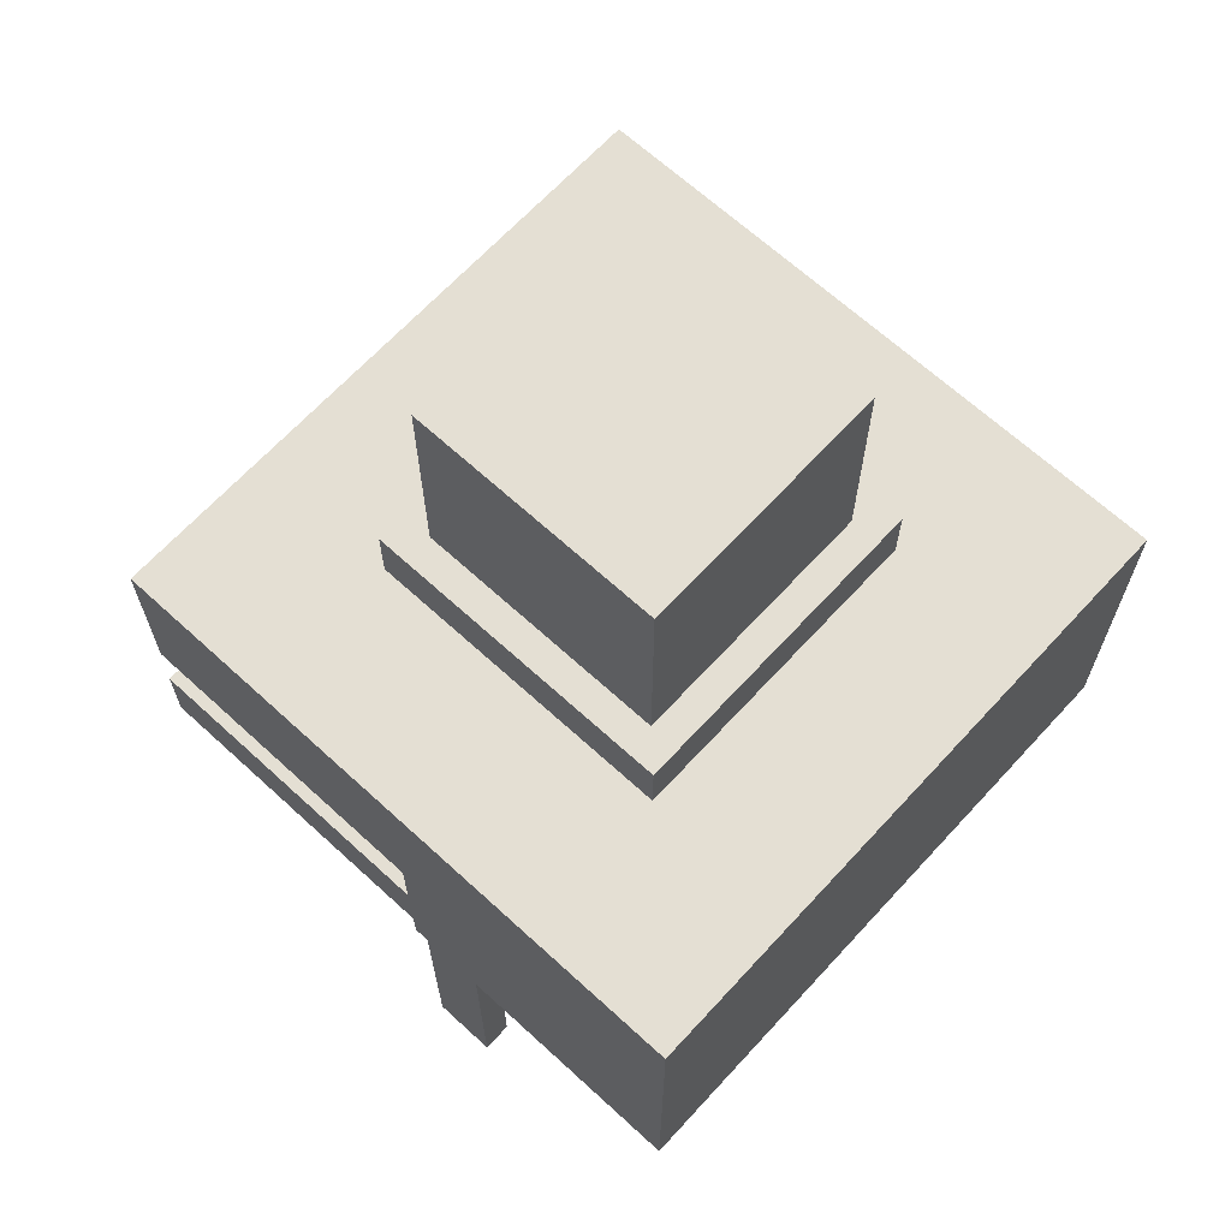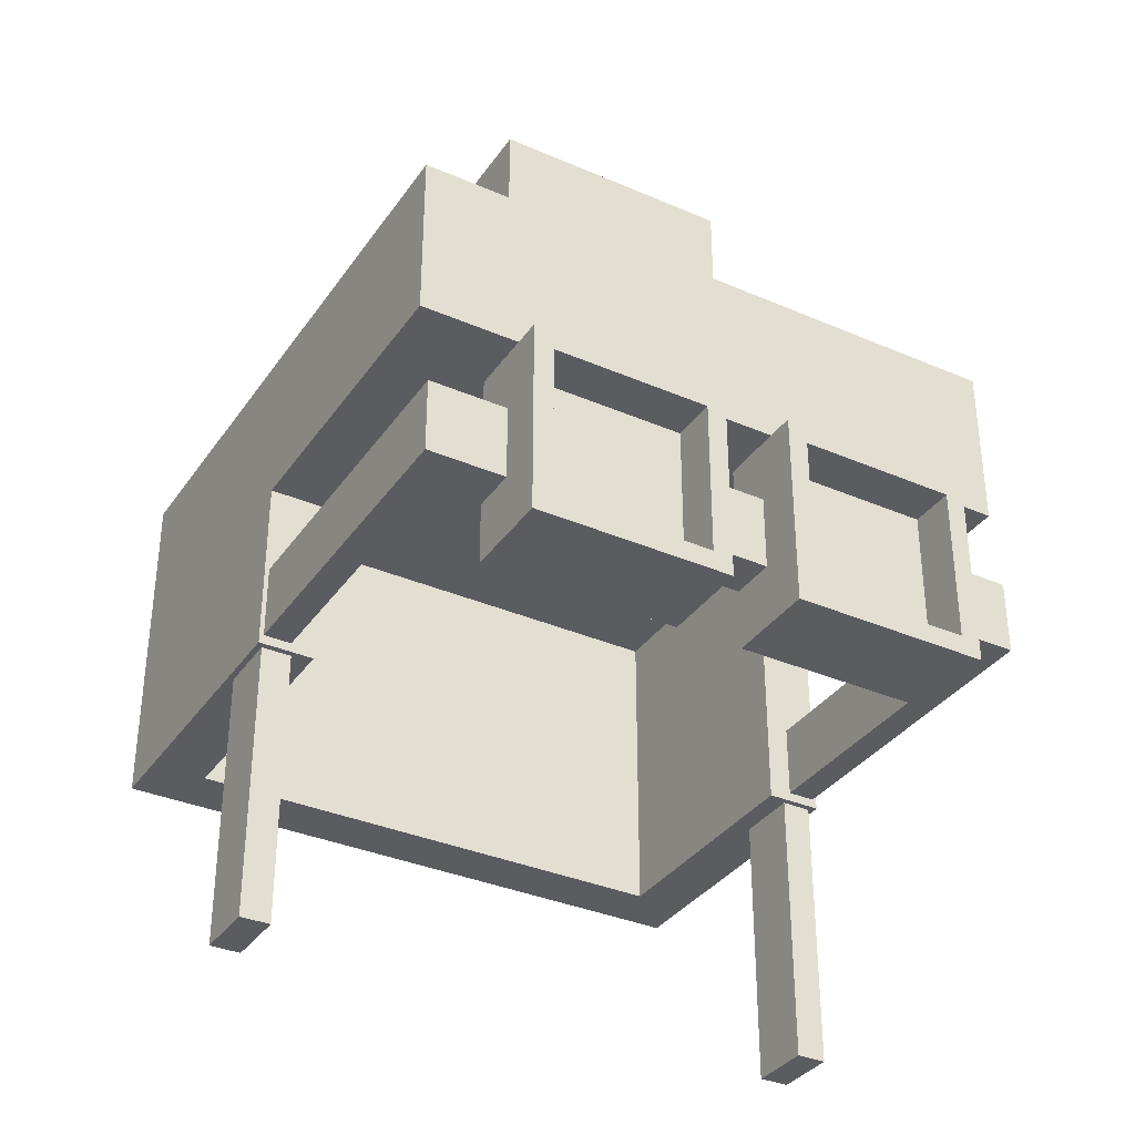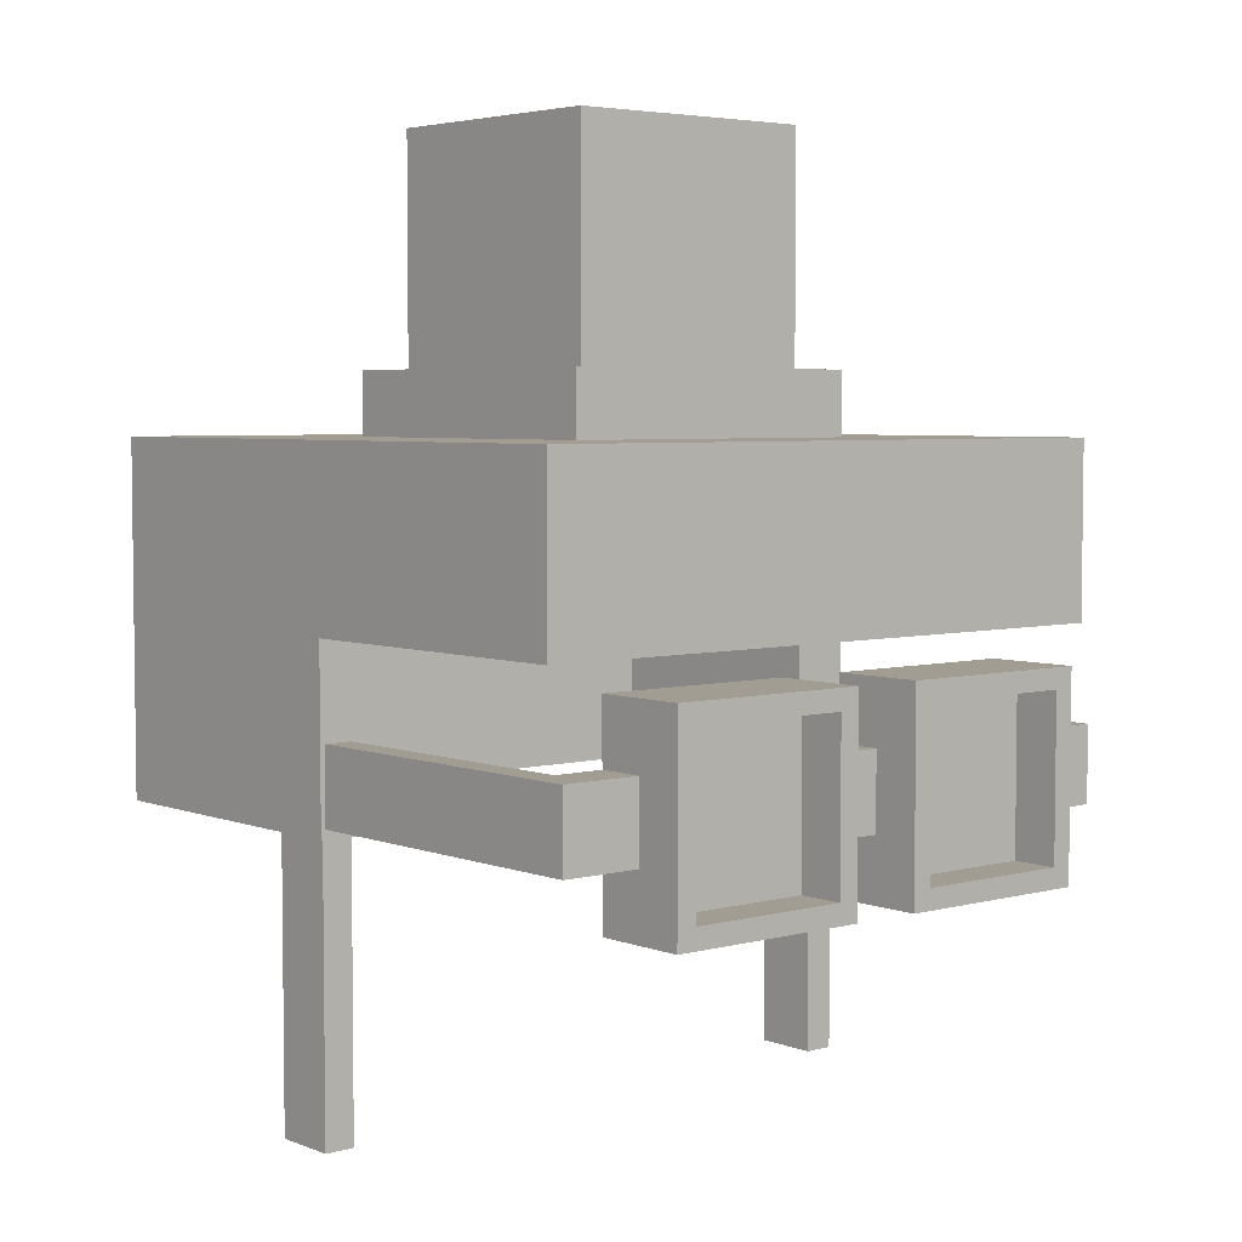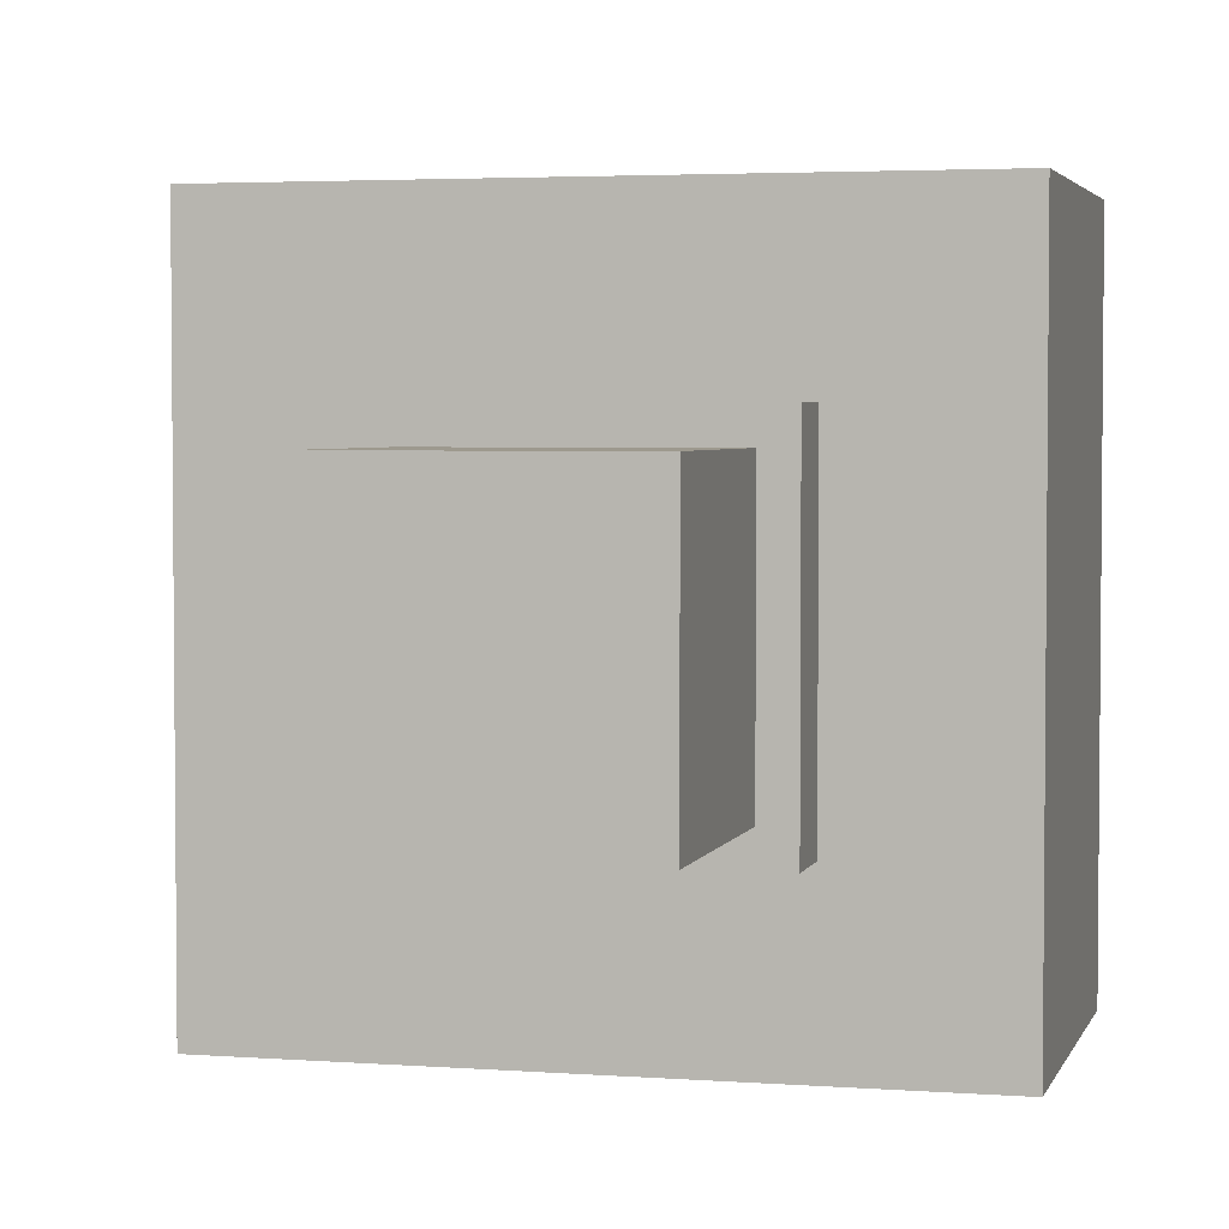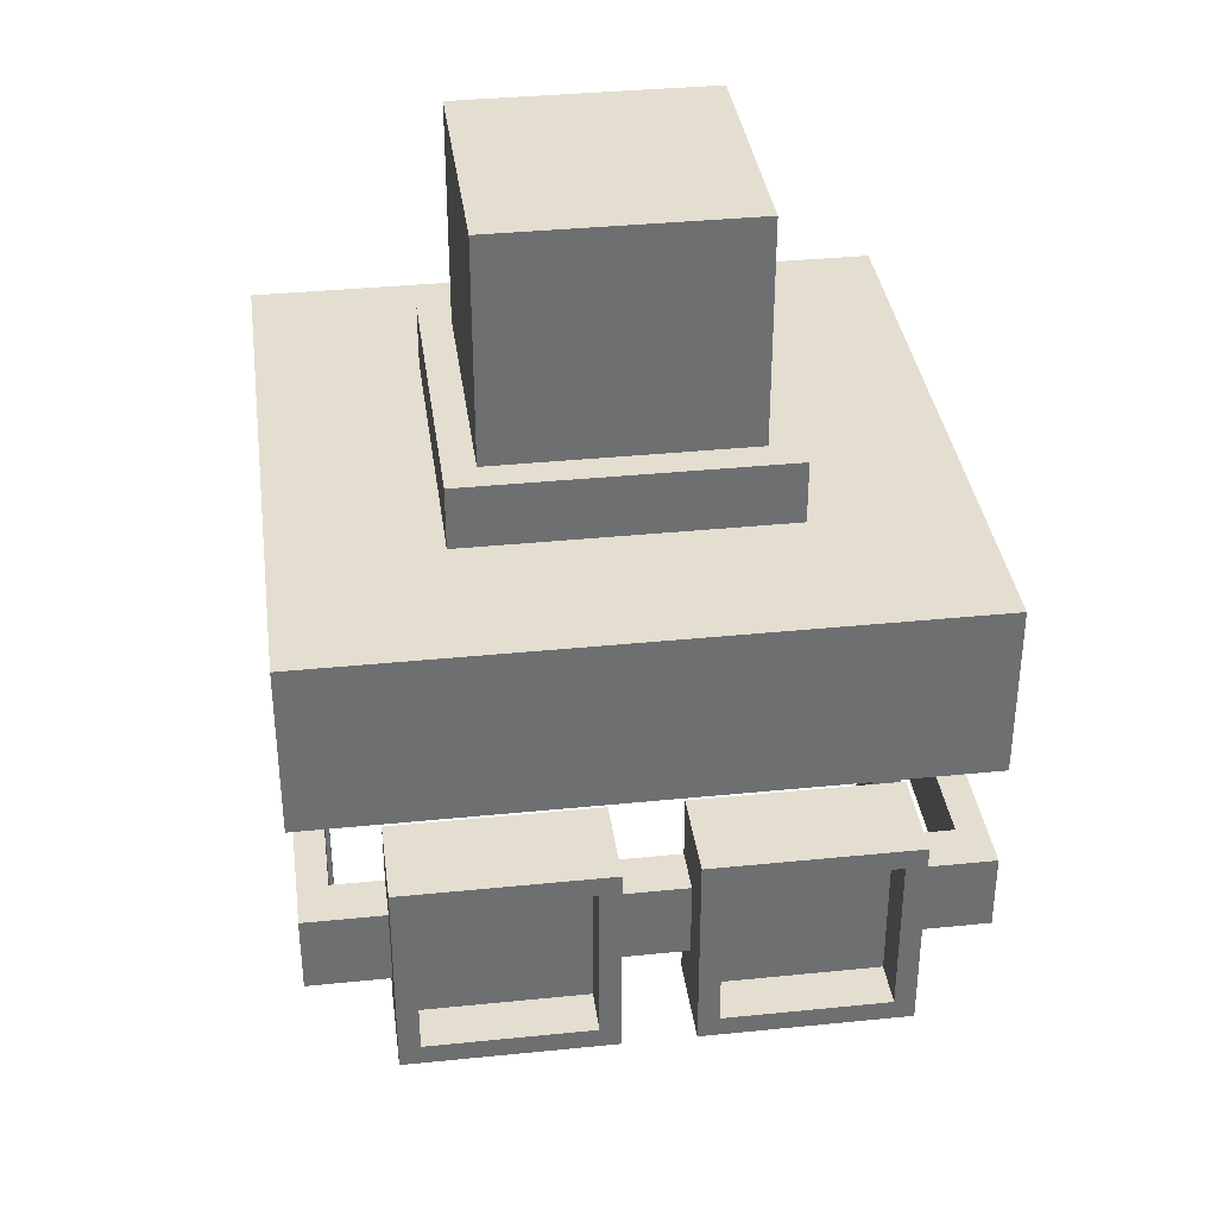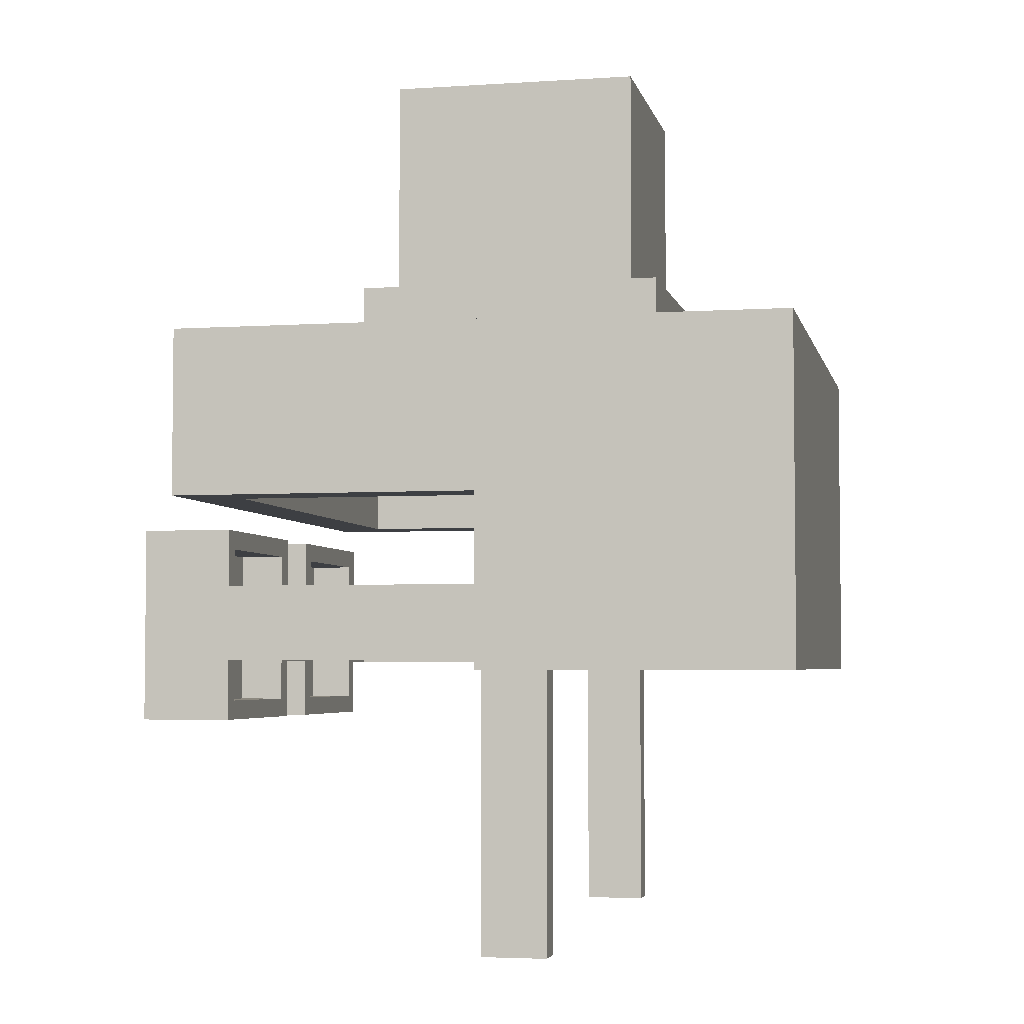
<metadata>
{"format":"obj","ext":"obj","renderer":"f3d","projection":"perspective","resolution":1024,"background":"white","views":[{"elev":66.6,"azim":-137.4,"up":"+Y"},{"elev":-34.9,"azim":60.0,"up":"+Y"},{"elev":4.6,"azim":49.9,"up":"+Y"},{"elev":3.4,"azim":-165.7,"up":"+Z"},{"elev":35.8,"azim":82.4,"up":"+Y"},{"elev":-4.0,"azim":-167.8,"up":"+Y"}]}
</metadata>
<code>
o Cube.024_Cube.076
v 0.5607 1.083 0.5607
v 0.5607 1.304 0.5607
v -0.5607 1.304 0.5607
v -0.5607 1.083 0.5607
v 0.5607 1.083 -0.5607
v 0.5607 1.304 -0.5607
v -0.5607 1.083 -0.5607
v -0.5607 1.304 -0.5607
v -0.4519 1.304 0.4519
v -0.4519 2.096 0.4519
v -0.4519 2.096 -0.4519
v -0.4519 1.304 -0.4519
v 0.4519 2.096 -0.4519
v 0.4519 1.304 -0.4519
v 0.4519 2.096 0.4519
v 0.4519 1.304 0.4519
v -0.2538 -1.135 0.9877
v -0.2538 -0.1329 0.9877
v -0.0229 -0.1329 0.9877
v -0.0229 -1.135 0.9877
v -0.0229 -0.1329 1.095
v -0.0229 -1.135 1.095
v -0.2538 -0.1329 1.095
v -0.2538 -1.135 1.095
v -0.2538 -1.135 -0.9877
v -0.0229 -1.135 -0.9877
v -0.0229 -0.1329 -0.9877
v -0.2538 -0.1329 -0.9877
v -0.0229 -1.135 -1.095
v -0.0229 -0.1329 -1.095
v -0.2538 -1.135 -1.095
v -0.2538 -0.1329 -1.095
v 1.116 0.4784 -1.116
v 1.116 1.083 -1.116
v 1.116 1.083 1.116
v 1.116 0.4784 1.116
v -1.116 1.083 -1.116
v -1.116 1.083 1.116
v 0 0.4784 -1.116
v 0 0.4784 1.116
v -1.116 -0.1459 -1.116
v 0 -0.1459 -1.116
v 0 -0.1459 -0.9158
v -0.9158 -0.1459 -0.9158
v -1.116 -0.1459 1.116
v 0 -0.1459 1.116
v -0.9158 -0.1459 0.9158
v 0 -0.1459 0.9158
v 0 0.4784 0.9158
v 0.9158 0.4784 0.9158
v -0.9158 0.9902 -0.9158
v -0.9158 0.9902 0.9158
v 0.9158 0.4784 -0.9158
v 0.9158 0.9902 0.9158
v 0.9158 0.9902 -0.9158
v 0 0.4784 -0.9158
v 1.326 0.3712 0.121
v 1.326 0.3712 0.8236
v 1.326 0.3009 0.7534
v 1.326 0.3009 0.1913
v 1 -0.3314 0.121
v 1.163 -0.1126 0.121
v 1.326 -0.3314 0.121
v 1 0.3712 0.8236
v 1.163 0.1523 0.8236
v 1.326 -0.3314 0.8236
v 1.326 -0.2612 0.1913
v 1.326 -0.2612 0.7534
v 1 0.3009 0.7534
v 1 0.3009 0.1913
v 1 -0.2612 0.1913
v 1 -0.2612 0.7534
v 1 0.3712 0.121
v 1.163 0.1523 0.121
v 1 0.1523 0.121
v 1 0.1523 -0.121
v 1.163 0.1523 -0.121
v 1 0.1523 0.8236
v 1 -0.1126 0.8236
v 1 -0.1126 1
v 1 0.1523 1
v -0.06428 -0.1126 1
v -0.06428 0.1523 1
v 1.163 -0.1126 0.8236
v 1 -0.1126 0.121
v 1 -0.1126 -0.121
v 1.163 -0.1126 -0.121
v 1 -0.3314 0.8236
v 1.163 0.1523 1.1
v 1.163 -0.1126 1.1
v -0.06428 -0.1126 1.1
v 1.326 0.3712 -0.121
v 1.326 0.3009 -0.1913
v 1.326 0.3009 -0.7534
v 1.326 0.3712 -0.8236
v 1 -0.3314 -0.121
v 1.326 -0.3314 -0.121
v 1 0.3712 -0.8236
v 1.163 0.1523 -0.8236
v 1.326 -0.3314 -0.8236
v 1.326 -0.2612 -0.7534
v 1.326 -0.2612 -0.1913
v 1 0.3009 -0.1913
v 1 0.3009 -0.7534
v 1 -0.2612 -0.7534
v 1 -0.2612 -0.1913
v 1 0.3712 -0.121
v 1 0.1523 -0.8236
v 1 0.1523 -1
v 1 -0.1126 -1
v 1 -0.1126 -0.8236
v -0.06428 0.1523 -1
v -0.06428 -0.1126 -1
v 1.163 -0.1126 -0.8236
v 1 -0.3314 -0.8236
v 1.163 0.1523 -1.1
v 1.163 -0.1126 -1.1
v -0.06428 -0.1126 -1.1
v 1.163 -0.2612 -0.1913
v 1.163 -0.2612 -0.7534
v 1.163 0.3009 -0.7534
v 1.163 0.3009 -0.1913
v 1.163 0.3009 0.1913
v 1.163 0.3009 0.7534
v 1.163 -0.2612 0.7534
v 1.163 -0.2612 0.1913
v -0.06428 0.1523 -1.1
v -0.06428 0.1523 1.1
f 1 2 3 4
f 5 6 2 1
f 7 8 6 5
f 4 3 8 7
f 3 2 6 8
f 9 10 11 12
f 12 11 13 14
f 14 13 15 16
f 16 15 10 9
f 13 11 10 15
f 17 18 19 20
f 20 19 21 22
f 22 21 23 24
f 24 23 18 17
f 20 22 24 17
f 25 26 27 28
f 26 29 30 27
f 29 31 32 30
f 31 25 28 32
f 26 25 31 29
f 33 34 35 36
f 35 34 37 38
f 37 34 33 39
f 38 40 36 35
f 41 42 43 44
f 39 42 41 37
f 37 41 45 38
f 46 45 47 48
f 36 40 49 50
f 40 38 45 46
f 47 44 51 52
f 53 50 54 55
f 42 39 56 43
f 39 33 53 56
f 40 46 48 49
f 45 41 44 47
f 33 36 50 53
f 52 54 49
f 54 52 51 55
f 51 56 55
f 44 43 56 51
f 47 52 49 48
f 49 54 50
f 55 56 53
f 57 58 59 60
f 61 62 63
f 64 65 58
f 66 63 67 68
f 60 59 69 70
f 68 67 71 72
f 72 69 59 68
f 68 59 58 66
f 70 71 67 60
f 60 67 63 57
f 57 73 64 58
f 62 74 57 63
f 73 74 75
f 57 74 73
f 76 75 74 77
f 78 79 80 81
f 81 80 82 83
f 65 84 66 58
f 85 86 87 62
f 62 87 77 74
f 64 78 65
f 61 63 66 88
f 81 89 65 78
f 84 90 80 79
f 65 89 90 84
f 88 66 84
f 84 79 88
f 62 61 85
f 64 73 70 69
f 80 90 91 82
f 61 88 72 71
f 85 71 70 75
f 73 75 70
f 85 61 71
f 78 69 72 79
f 78 64 69
f 79 72 88
f 92 93 94 95
f 96 97 87
f 98 95 99
f 100 101 102 97
f 93 103 104 94
f 101 105 106 102
f 105 101 94 104
f 101 100 95 94
f 103 93 102 106
f 93 92 97 102
f 92 95 98 107
f 87 97 92 77
f 107 76 77
f 92 107 77
f 108 109 110 111
f 109 112 113 110
f 99 95 100 114
f 98 99 108
f 96 115 100 97
f 109 108 99 116
f 114 111 110 117
f 99 114 117 116
f 115 114 100
f 114 115 111
f 87 86 96
f 98 104 103 107
f 110 113 118 117
f 96 106 105 115
f 86 76 103 106
f 107 103 76
f 86 106 96
f 108 111 105 104
f 108 104 98
f 111 115 105
f 119 120 121 122
f 123 124 125 126
f 75 76 86 85
f 127 112 109 116
f 118 127 116 117
f 128 91 90 89
f 83 128 89 81

</code>
